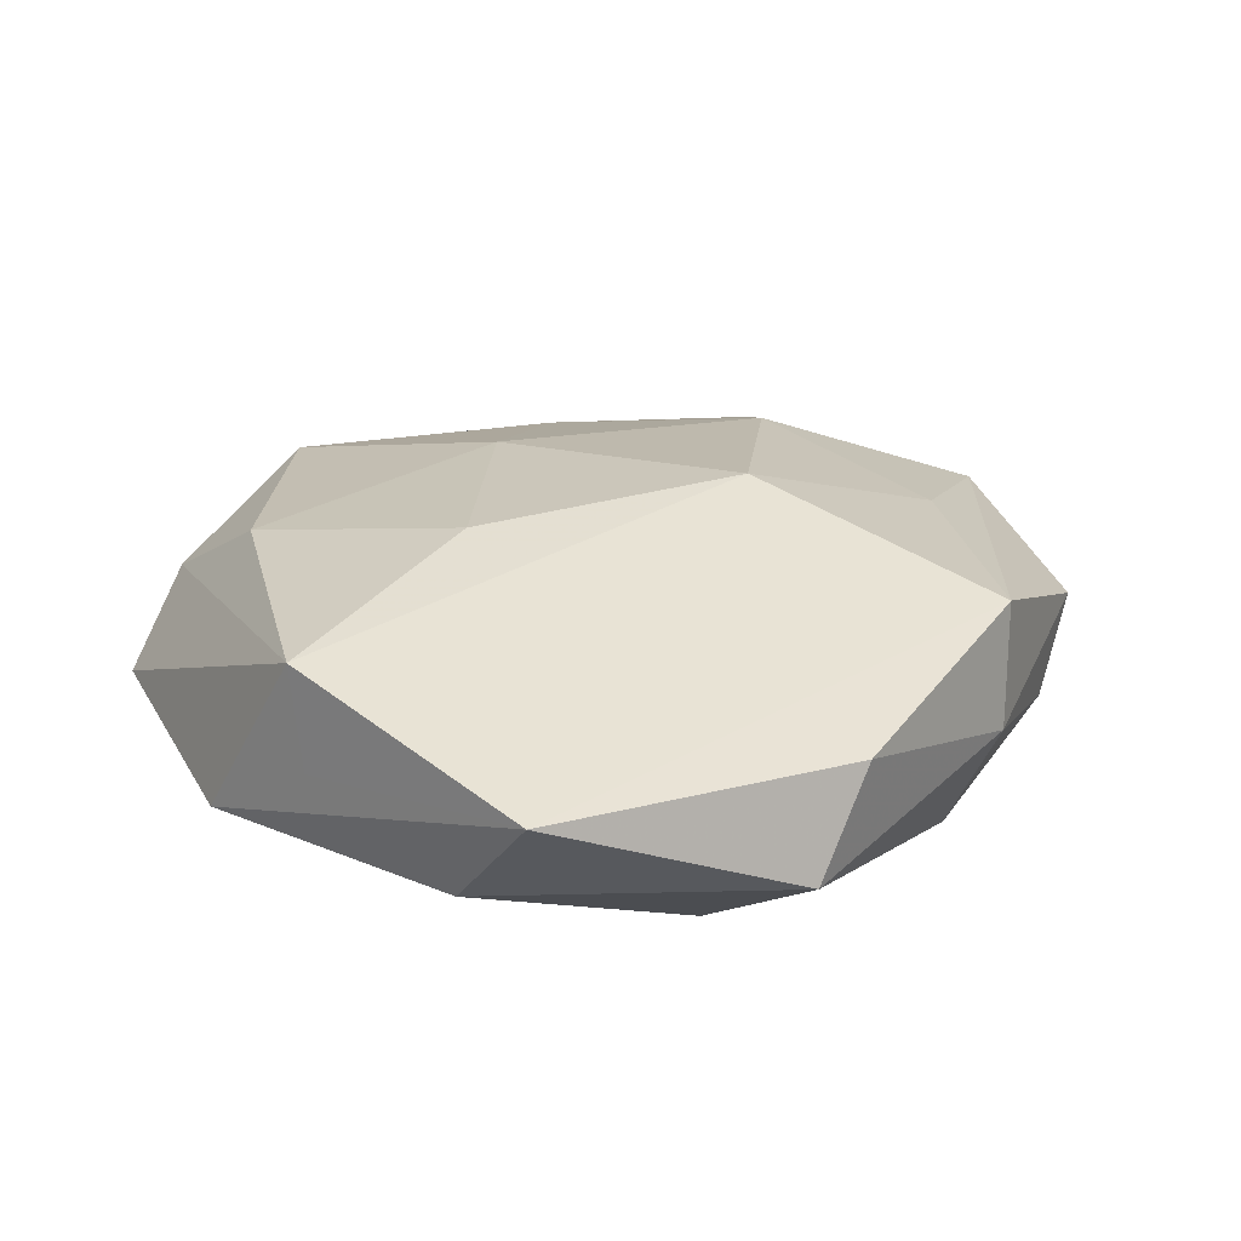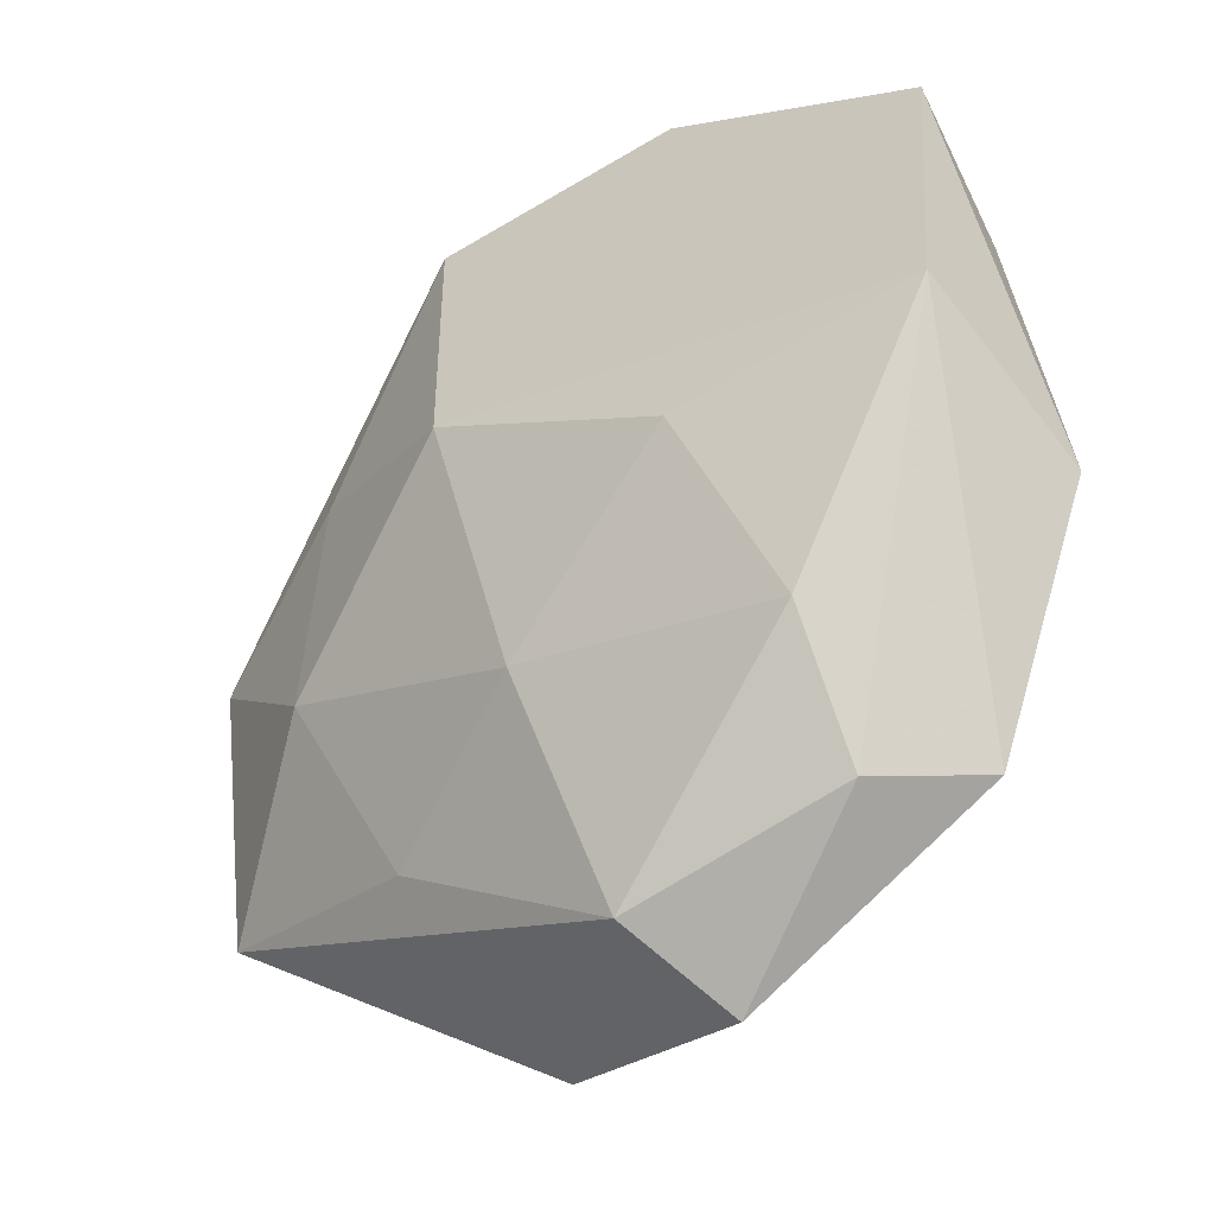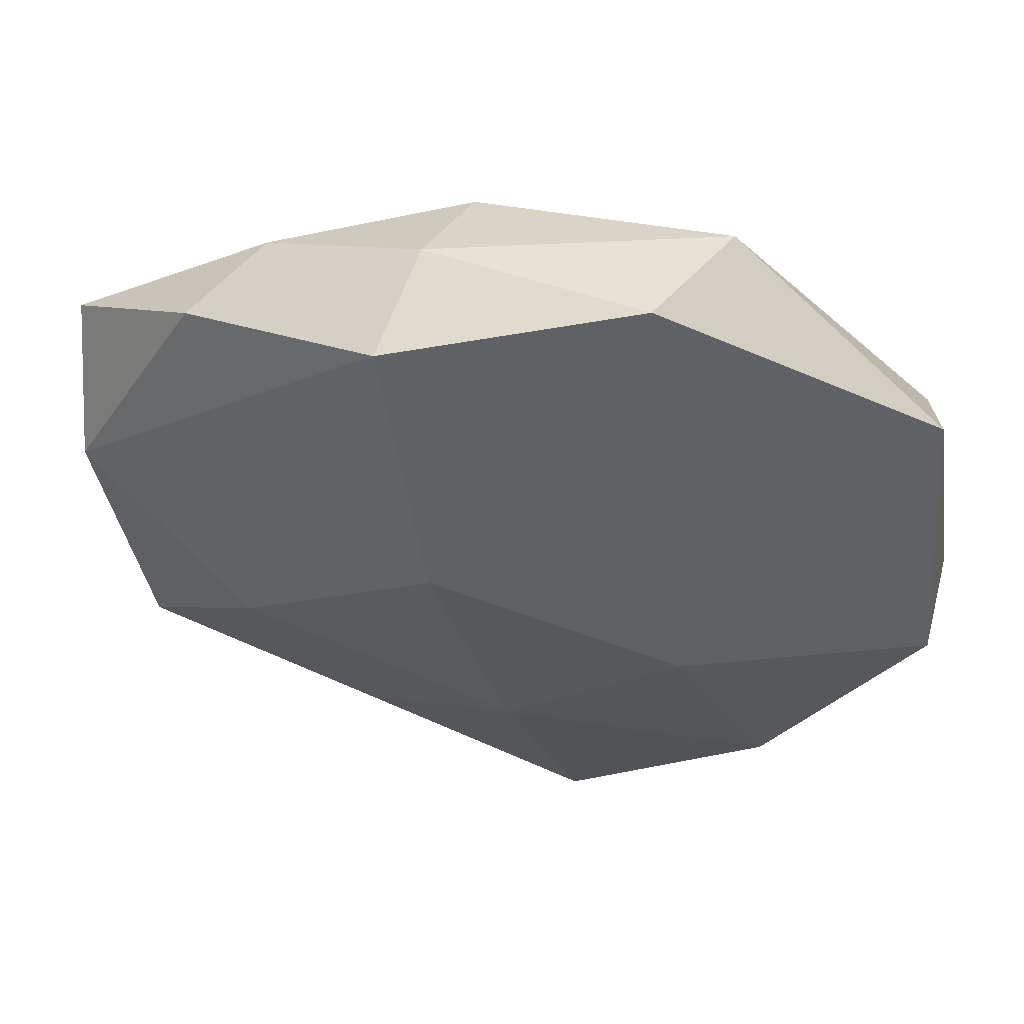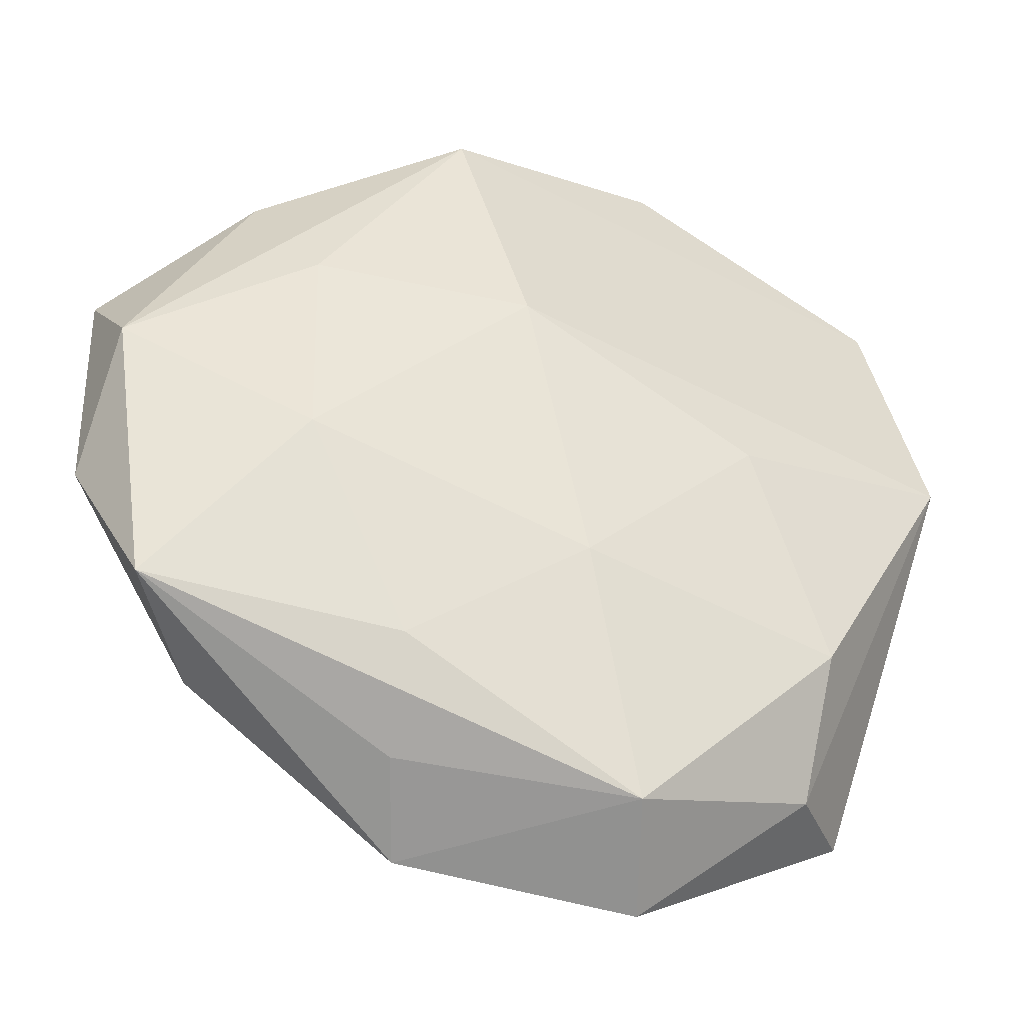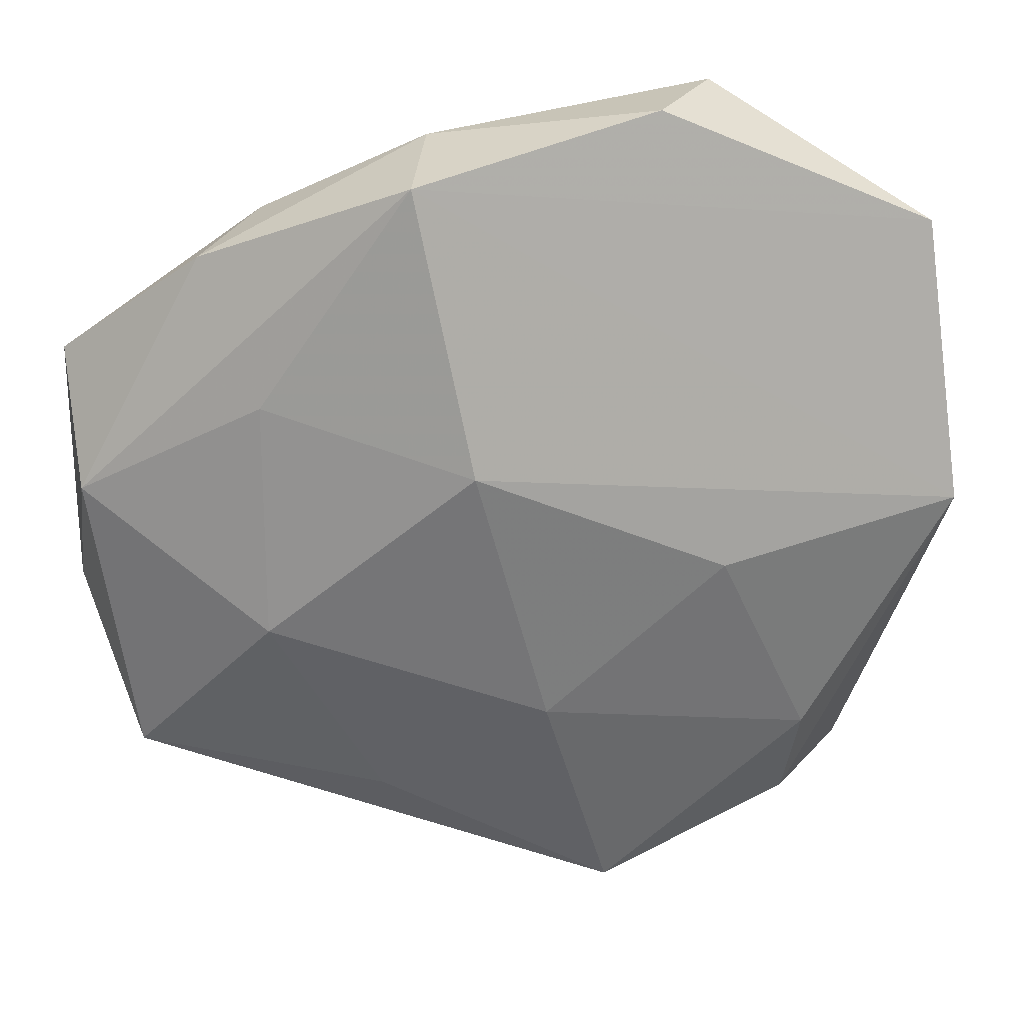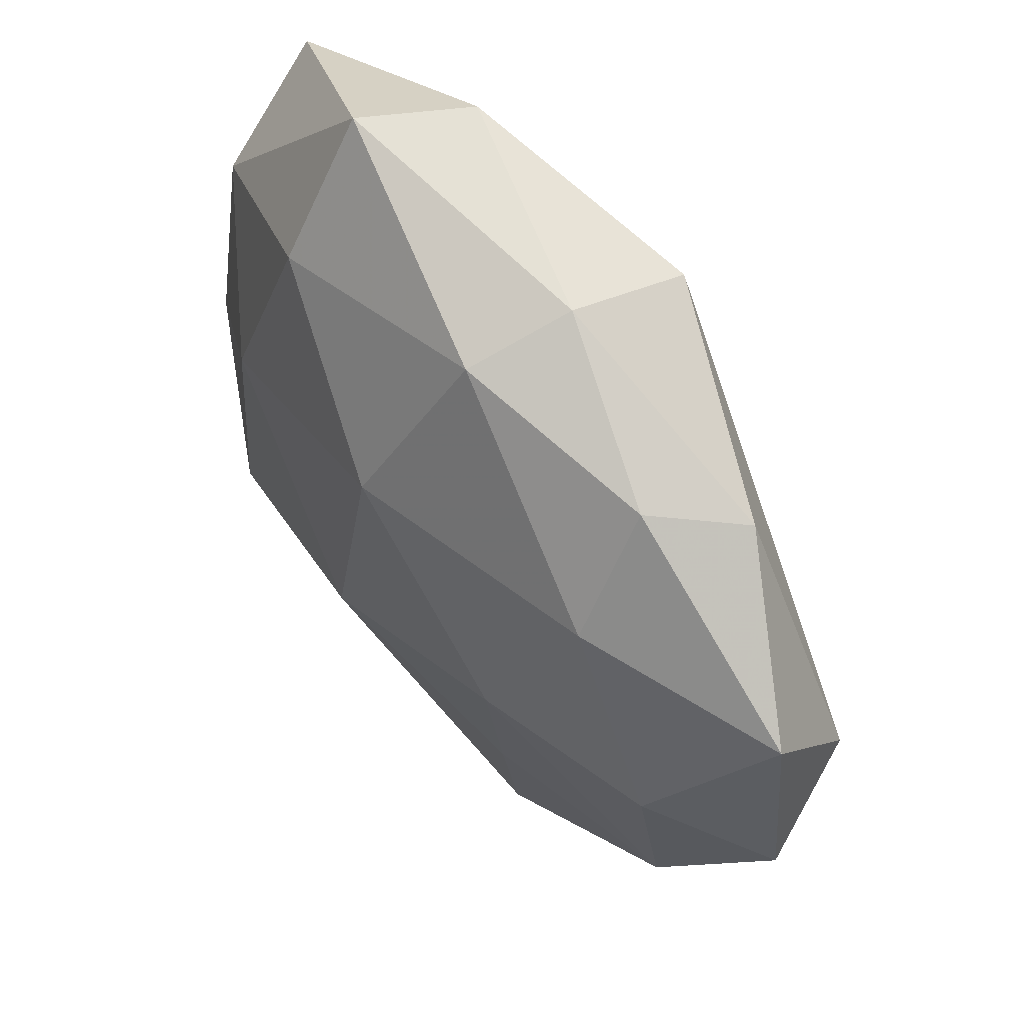
<metadata>
{"format":"obj","ext":"obj","renderer":"f3d","projection":"perspective","resolution":1024,"background":"white","views":[{"elev":24.2,"azim":137.1,"up":"+Z"},{"elev":-36.0,"azim":41.6,"up":"+Y"},{"elev":56.5,"azim":11.0,"up":"+Y"},{"elev":-39.3,"azim":-20.2,"up":"+Y"},{"elev":26.5,"azim":-4.2,"up":"+Y"},{"elev":55.8,"azim":-127.7,"up":"+Y"}]}
</metadata>
<code>
v -0.01286 -0.003661 0.006243
v 0.01231 0.002631 -0.006409
v 0.004992 -0.02196 -0.0004186
v -0.01938 -0.01136 0.002672
v 0.01938 0.002538 0.0007165
v -0.003266 0.004796 0.008257
v -0.007093 -0.01729 0.001124
v 0.0201 -0.003305 -0.002772
v 0.0081 0.01367 -0.005521
v -0.003535 0.01651 -0.004336
v 0.002538 -0.005513 -0.007929
v -0.007728 -0.01314 0.004756
v 0.004123 -0.01488 -0.004571
v 0.005354 0.02009 0.003087
v 0.01938 0.001734 0.005331
v 0.01403 -0.00932 -0.006015
v -0.02216 0.007556 -0.002055
v -0.005574 -0.01991 -0.003065
v 0.01598 -0.01536 -0.002009
v -0.02207 -0.003901 -0.0009683
v 0.01256 -0.01593 0.002083
v -0.01282 0.007206 0.00512
v 0.01798 0.01444 0.002465
v 9.889e-05 -0.008089 0.007075
v -0.01256 0.01424 -0.002156
v 0.01268 -0.01001 0.005605
v -0.01541 0.0133 0.001711
v -0.005817 0.01758 0.005572
v -0.004905 0.01833 0.000213
v 0.01749 0.00957 -0.002645
v -0.008781 -0.0006118 -0.007463
v -0.0006993 0.00804 -0.008167
v -0.02136 0.002372 0.0027
v -0.007345 -0.01016 -0.005418
v 0.008097 0.02008 -0.001564
v -0.0158 -0.01323 -0.002248
v 0.0033 -0.01919 0.004585
v -0.01307 0.00886 -0.005697
v 0.008304 -0.0004177 0.007363
v -0.01674 -0.0024 -0.004617
f 20 4 33
f 33 4 1
f 6 24 39
f 1 24 6
f 5 8 23
f 37 21 26
f 26 24 37
f 39 24 26
f 3 21 37
f 37 18 3
f 12 4 37
f 1 4 12
f 37 24 12
f 12 24 1
f 7 18 37
f 37 4 7
f 7 4 18
f 20 33 17
f 17 40 20
f 22 33 1
f 1 6 22
f 28 33 22
f 22 6 28
f 2 8 16
f 16 11 2
f 2 11 32
f 39 26 15
f 15 6 39
f 15 5 23
f 23 28 15
f 28 6 15
f 8 5 15
f 15 26 21
f 19 3 16
f 21 3 19
f 16 8 19
f 19 15 21
f 8 15 19
f 20 40 36
f 36 4 20
f 18 4 36
f 13 11 16
f 18 11 13
f 16 3 13
f 13 3 18
f 34 11 18
f 18 36 34
f 32 11 31
f 11 34 31
f 31 36 40
f 31 34 36
f 14 28 23
f 23 35 14
f 27 33 28
f 27 17 33
f 32 31 38
f 40 17 38
f 38 31 40
f 9 2 32
f 17 27 25
f 25 38 17
f 8 2 30
f 2 9 30
f 23 8 30
f 30 35 23
f 30 9 35
f 38 25 10
f 32 38 10
f 10 9 32
f 35 9 10
f 29 27 28
f 29 25 27
f 29 10 25
f 35 10 29
f 28 14 29
f 29 14 35

</code>
